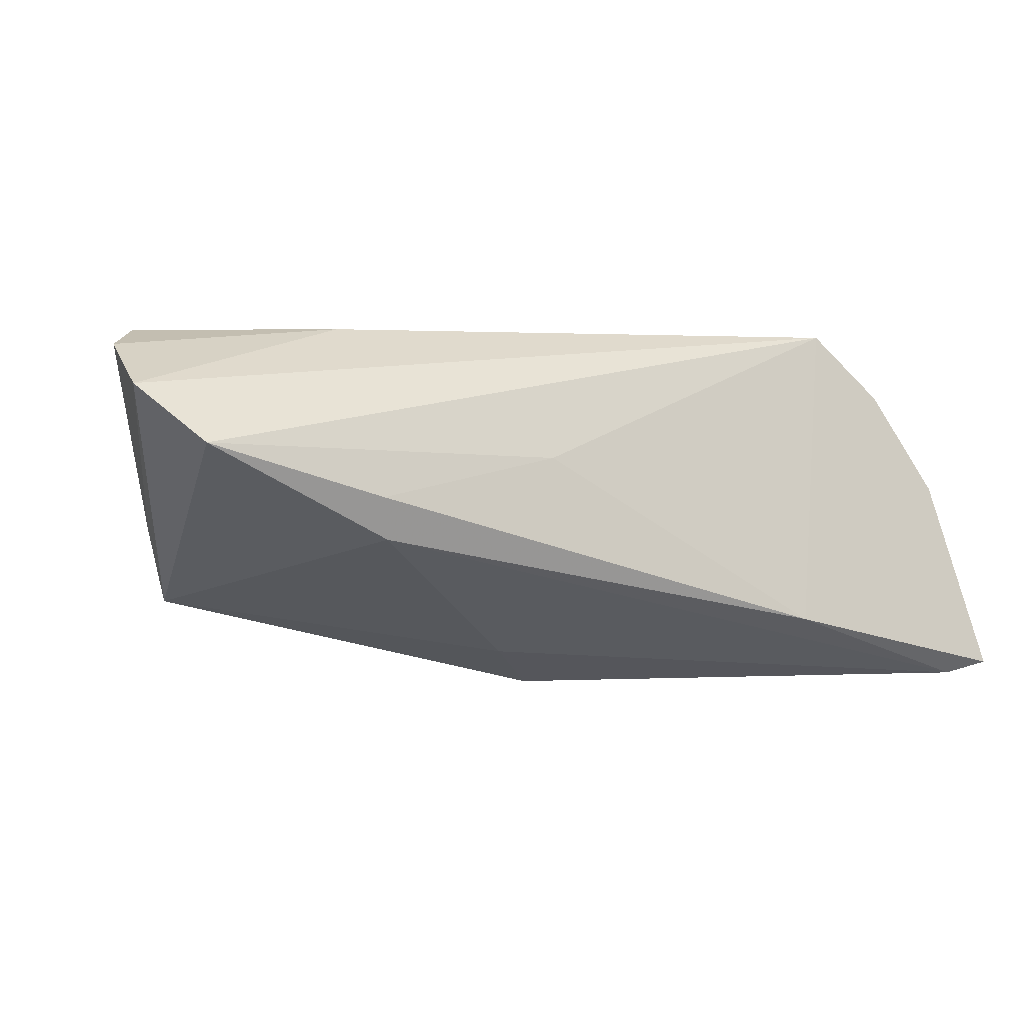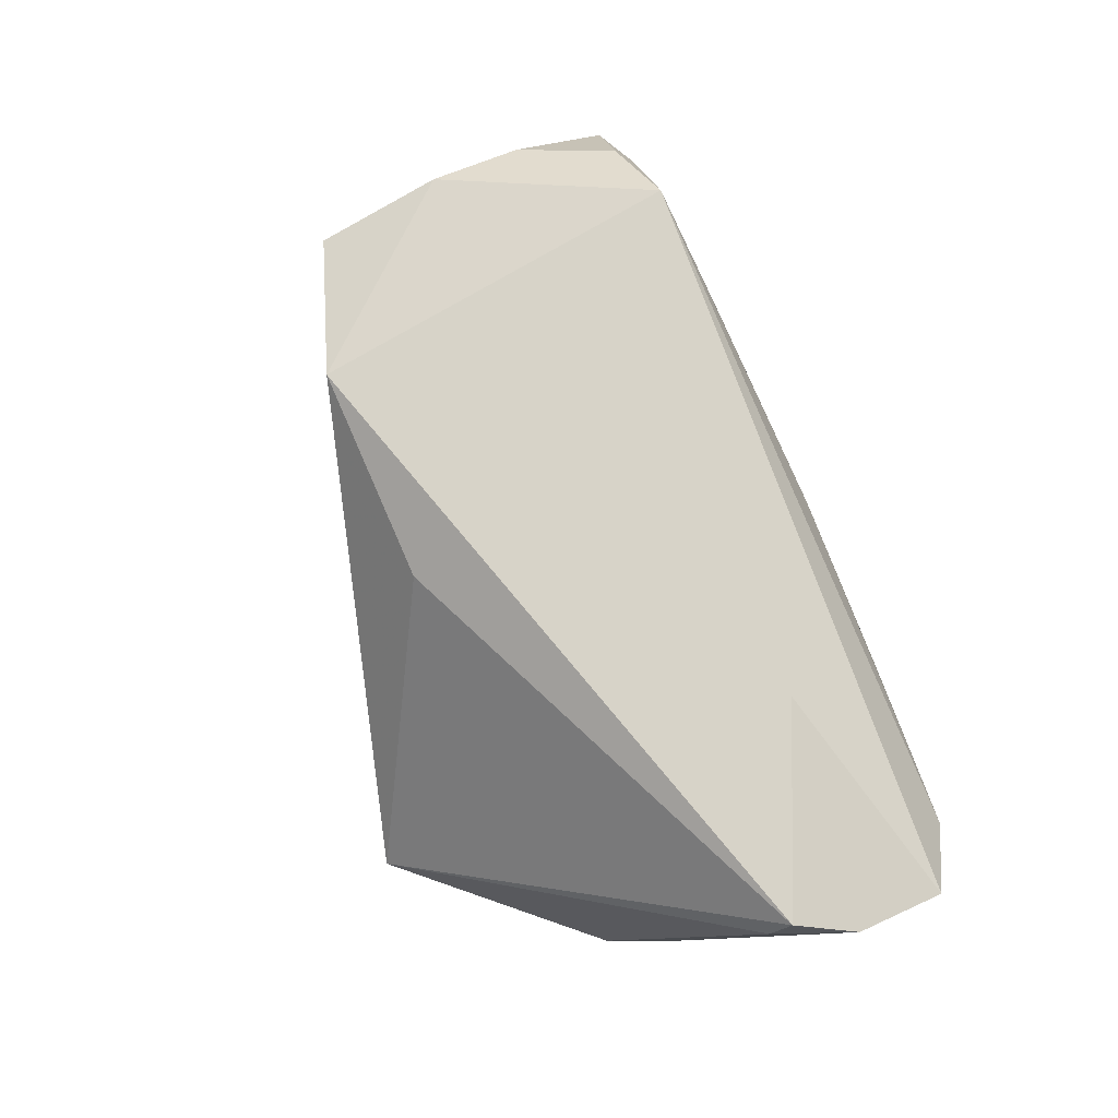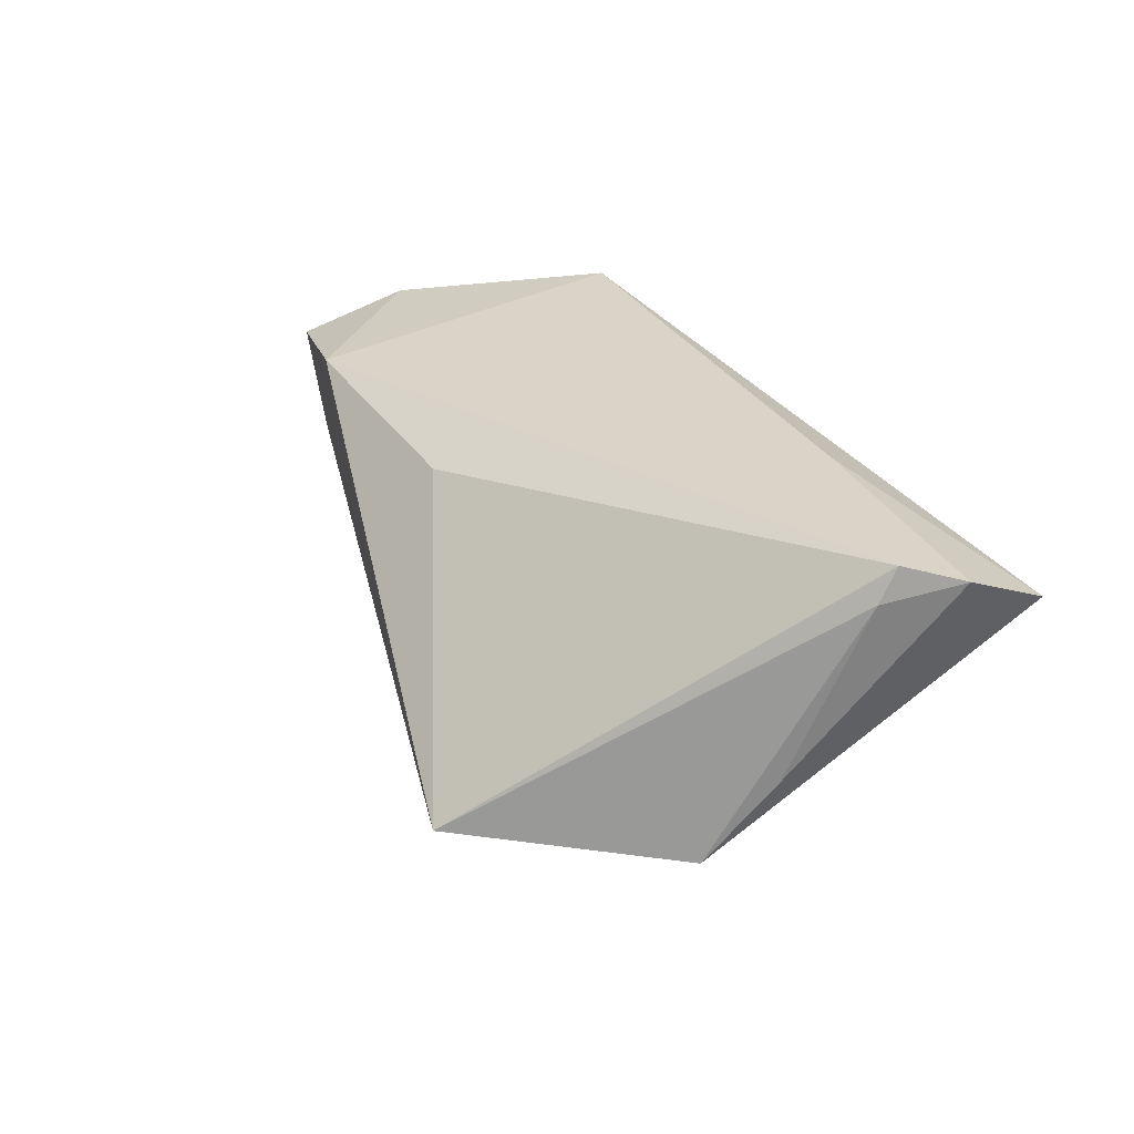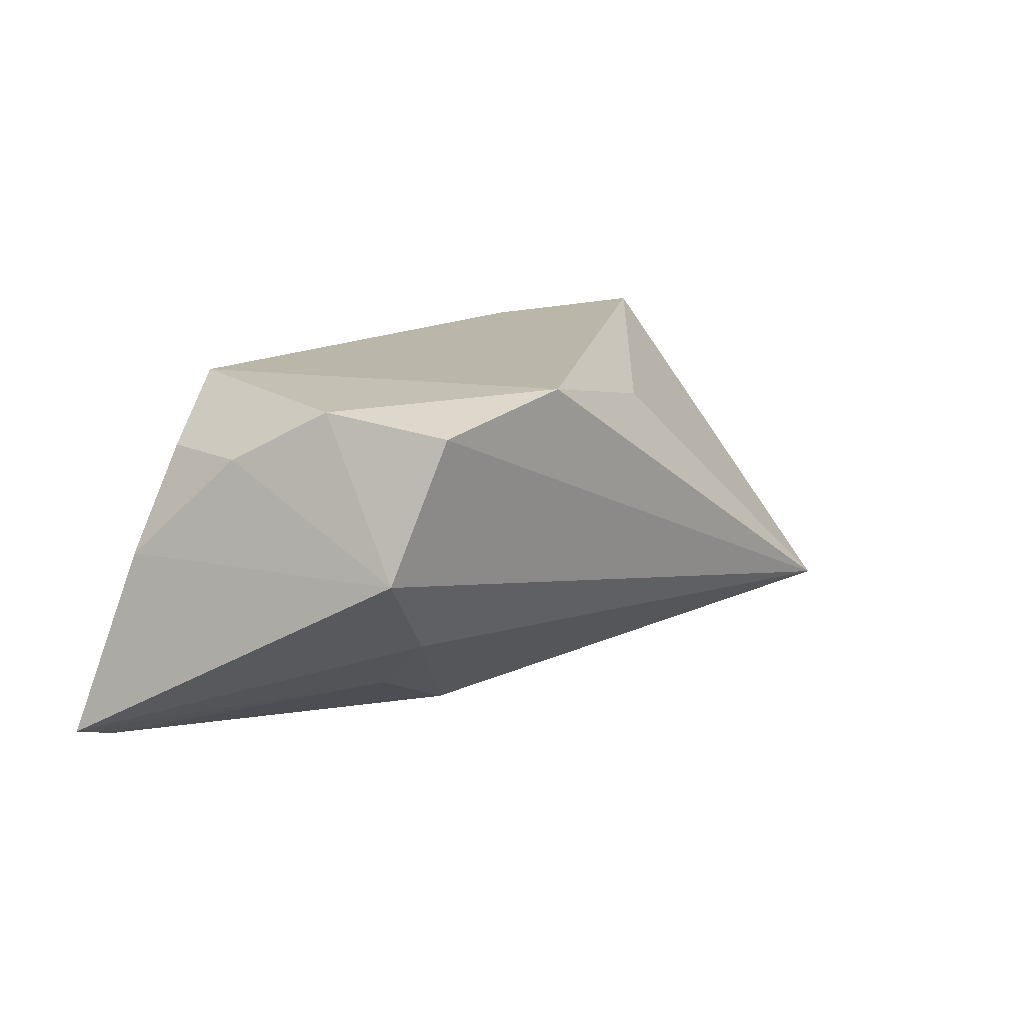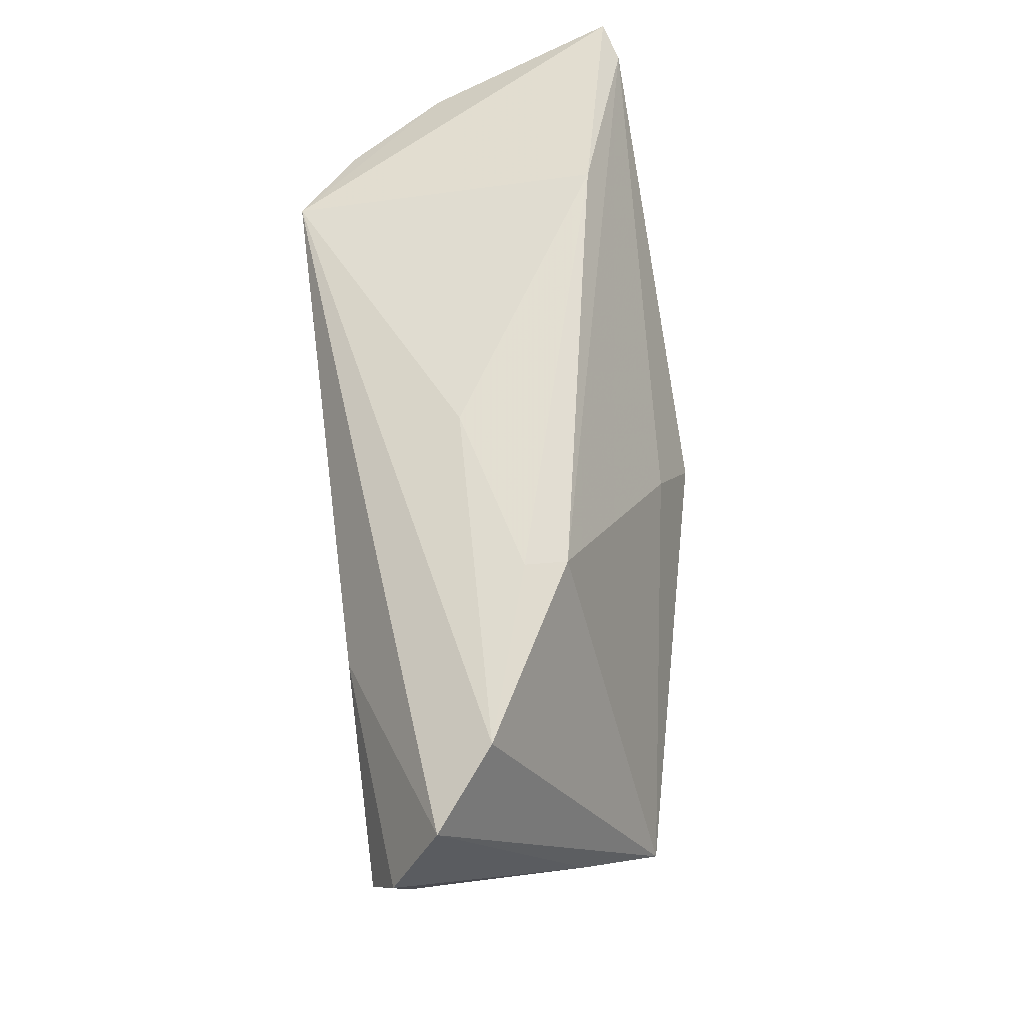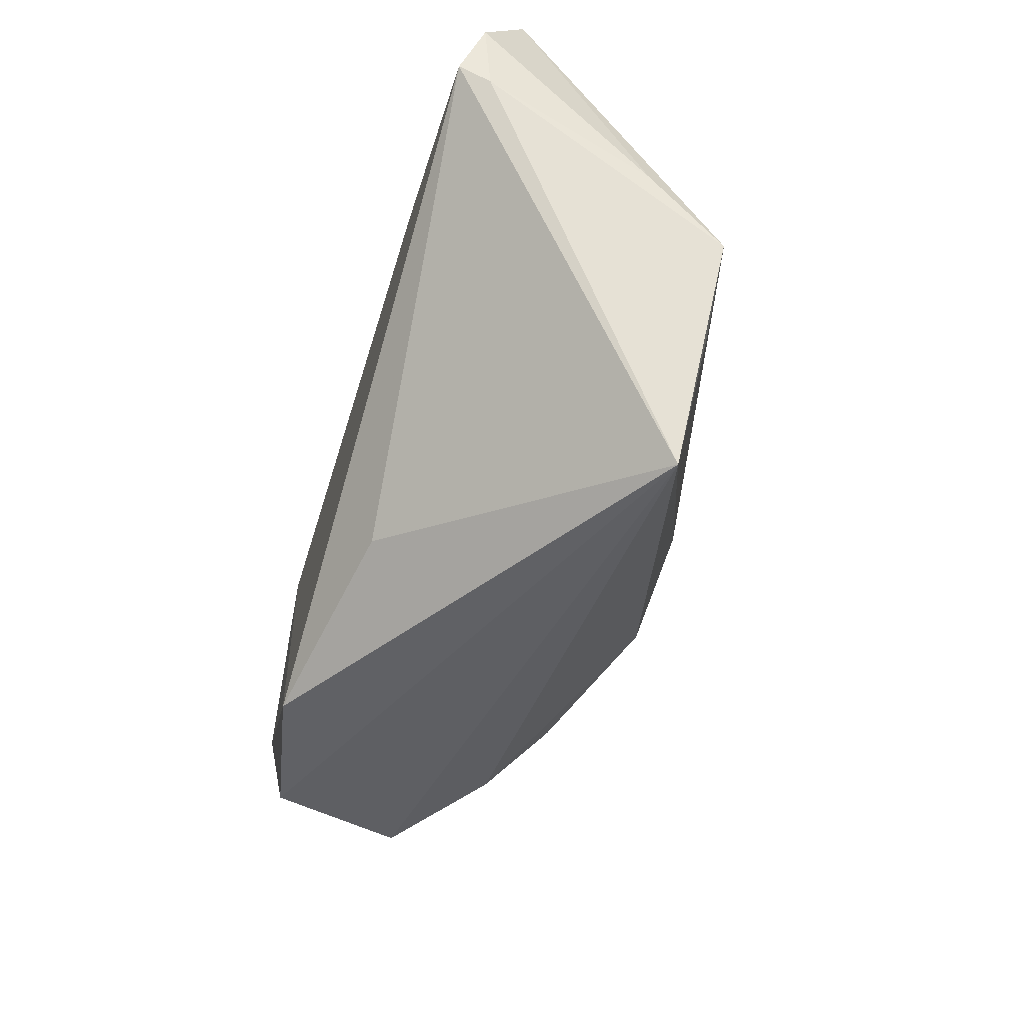
<metadata>
{"format":"obj","ext":"obj","renderer":"f3d","projection":"perspective","resolution":1024,"background":"white","views":[{"elev":0.4,"azim":162.5,"up":"+Z"},{"elev":77.0,"azim":71.4,"up":"+Z"},{"elev":28.8,"azim":60.9,"up":"+Z"},{"elev":13.9,"azim":-60.2,"up":"+Z"},{"elev":59.5,"azim":82.5,"up":"+Y"},{"elev":-61.3,"azim":73.0,"up":"+Y"}]}
</metadata>
<code>
v -0.03379 0.02001 0.02119
v 0.05691 0.004522 0.02118
v -0.05639 0.02587 -0.02326
v 0.05037 -0.01508 -0.01531
v -0.04392 0.0177 0.01314
v 0.05691 0.002097 0.01696
v -0.03207 -0.005449 -0.01848
v 0.02906 0.0287 -0.0006446
v -0.03705 -0.01463 -0.0107
v -0.05204 0.01849 0.0005592
v 0.002422 -0.02441 0.01623
v 0.05358 -0.007058 -0.005018
v 0.001696 -0.0004758 -0.02668
v 0.05895 0.02368 0.01312
v -0.01393 -0.00282 -0.02633
v -0.04811 -0.01751 0.0001597
v 0.03151 -0.03961 -0.01404
v 0.03171 0.01359 0.02119
v 0.006537 0.0268 0.004358
v 0.05076 0.02799 0.005917
v -0.04817 0.005534 0.01324
v 0.007884 0.007795 -0.02169
v 0.06011 0.01198 0.01871
v -0.04489 -0.006422 0.01978
v 0.04158 -0.02424 -0.01535
v -0.04237 -0.022 0.01753
v 0.02818 0.02669 -0.005923
v -0.02403 -0.02684 0.02119
v -0.02792 0.0287 -0.01671
v -0.05158 0.02435 -0.02475
f 28 26 17
f 17 26 16
f 16 9 17
f 3 9 16
f 21 1 5
f 25 4 17
f 7 9 3
f 20 4 27
f 4 22 27
f 11 28 17
f 17 2 11
f 11 2 28
f 17 4 6
f 6 2 17
f 4 12 6
f 6 12 23
f 23 2 6
f 20 1 14
f 23 12 14
f 14 4 20
f 14 12 4
f 3 1 29
f 26 28 24
f 28 1 24
f 1 21 24
f 24 16 26
f 24 21 16
f 10 21 5
f 10 1 3
f 5 1 10
f 3 16 10
f 16 21 10
f 13 22 4
f 4 25 13
f 13 25 17
f 23 14 18
f 18 14 1
f 18 2 23
f 28 2 18
f 18 1 28
f 19 1 20
f 19 29 1
f 15 13 17
f 17 9 15
f 9 7 15
f 22 13 30
f 3 29 30
f 13 15 30
f 30 27 22
f 30 29 27
f 30 7 3
f 30 15 7
f 8 19 20
f 29 19 8
f 20 27 8
f 27 29 8

</code>
